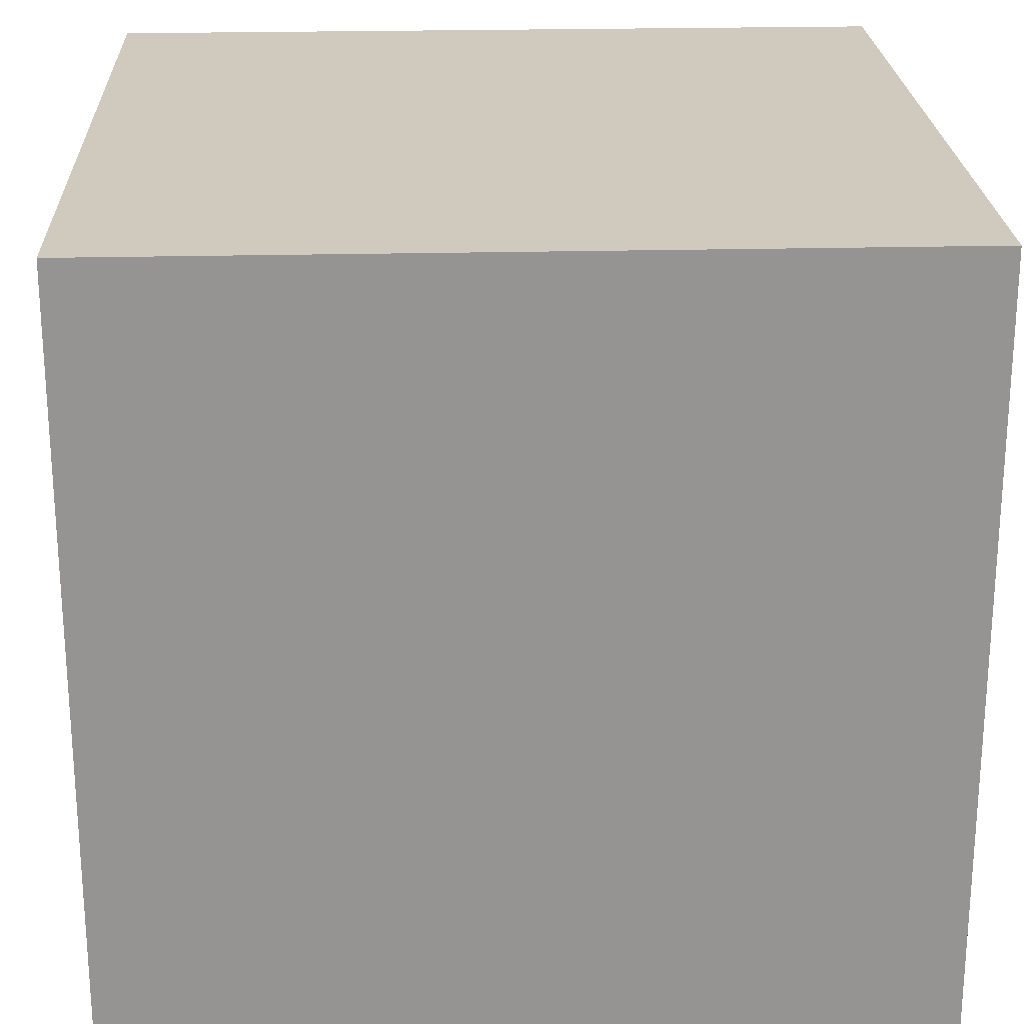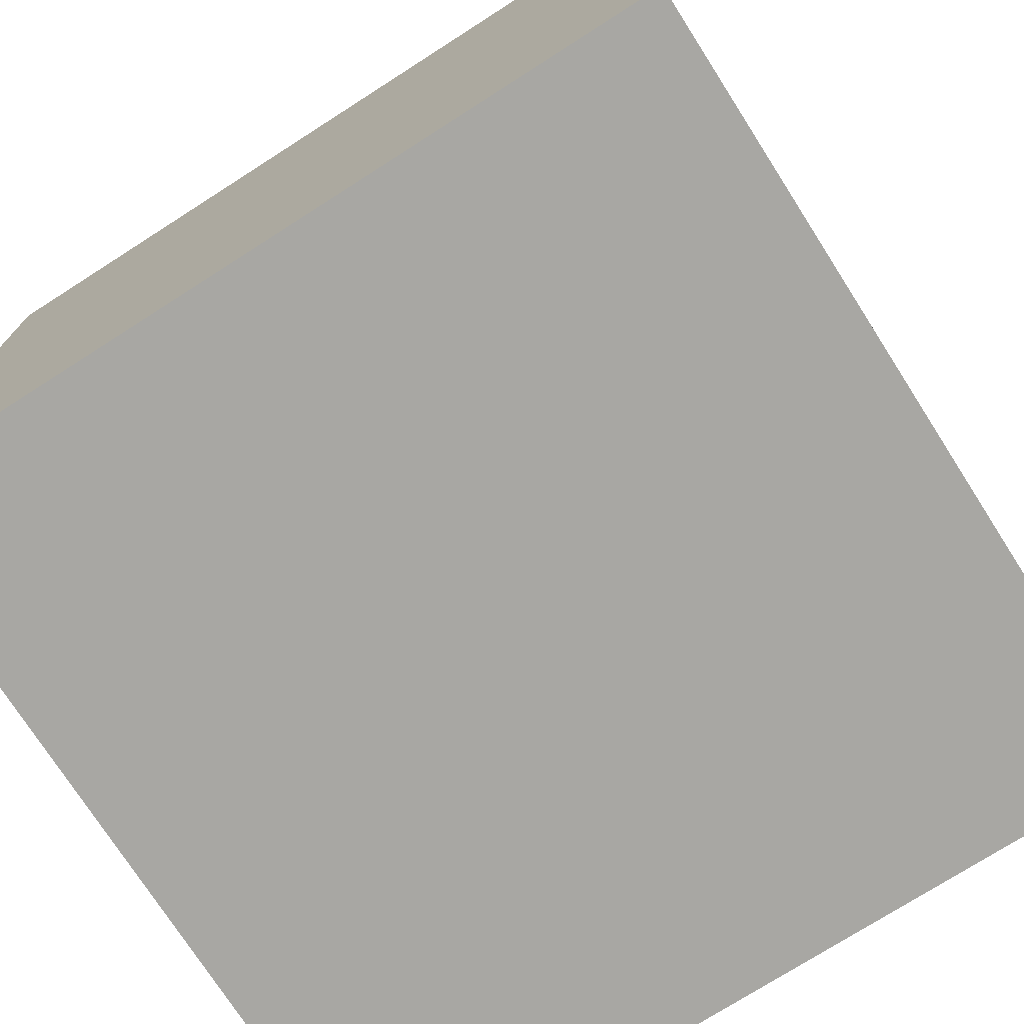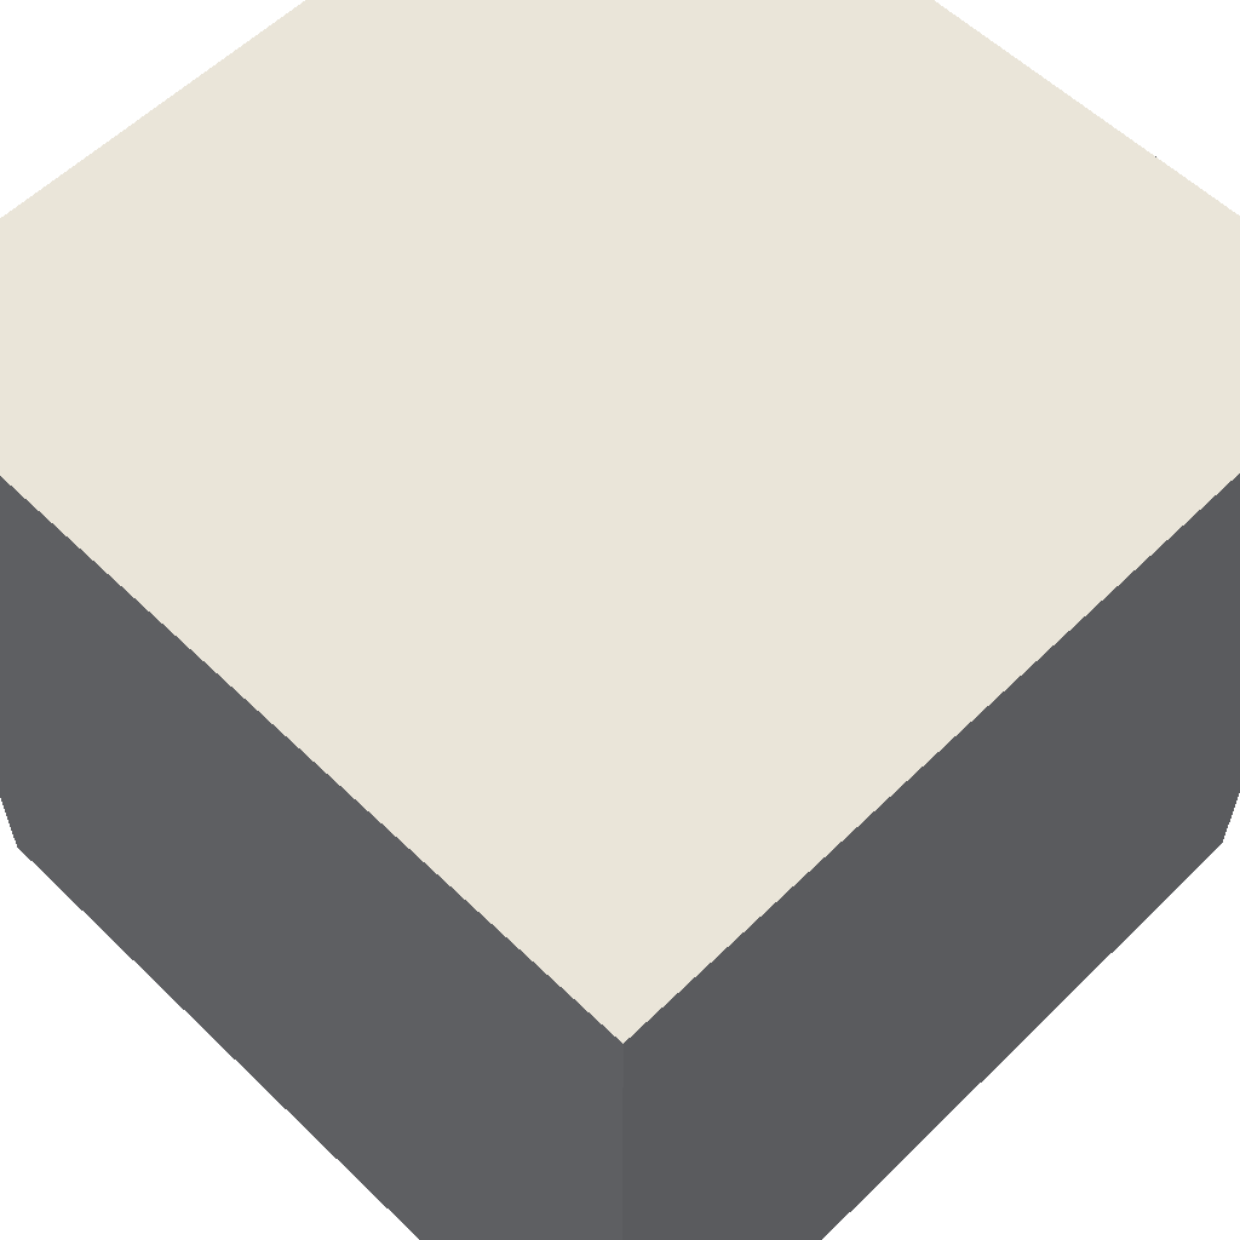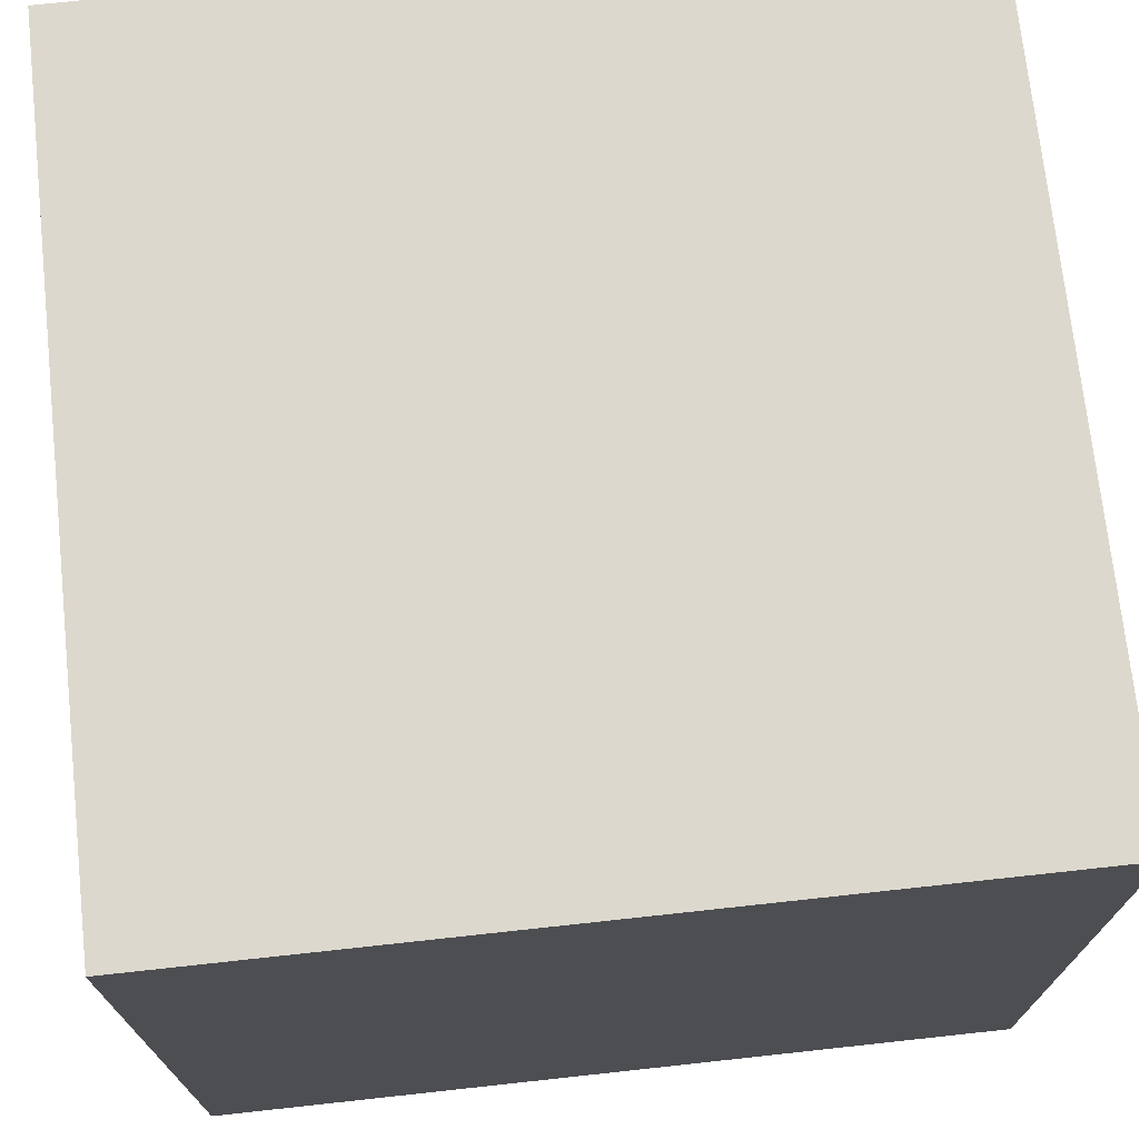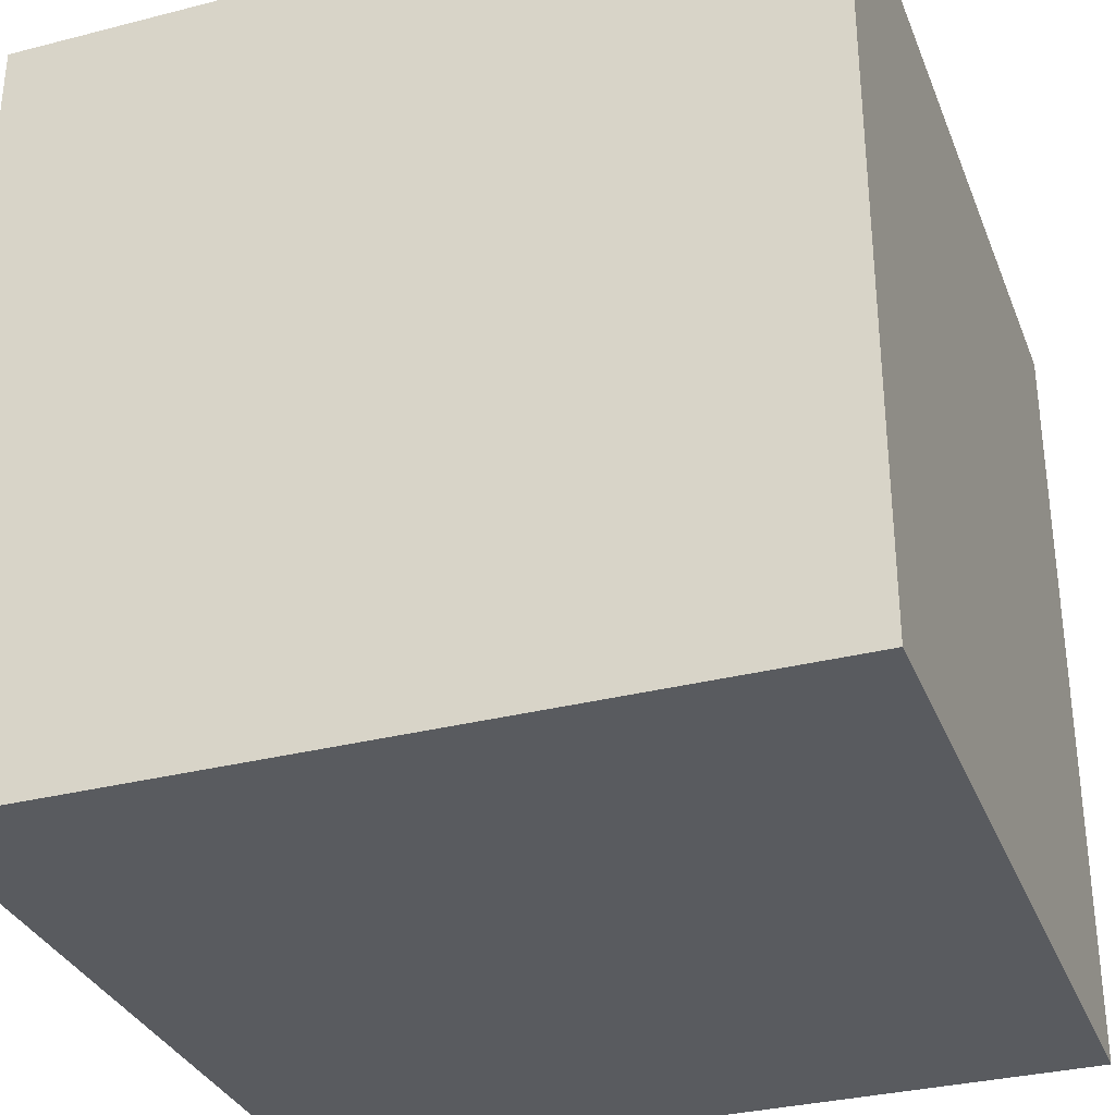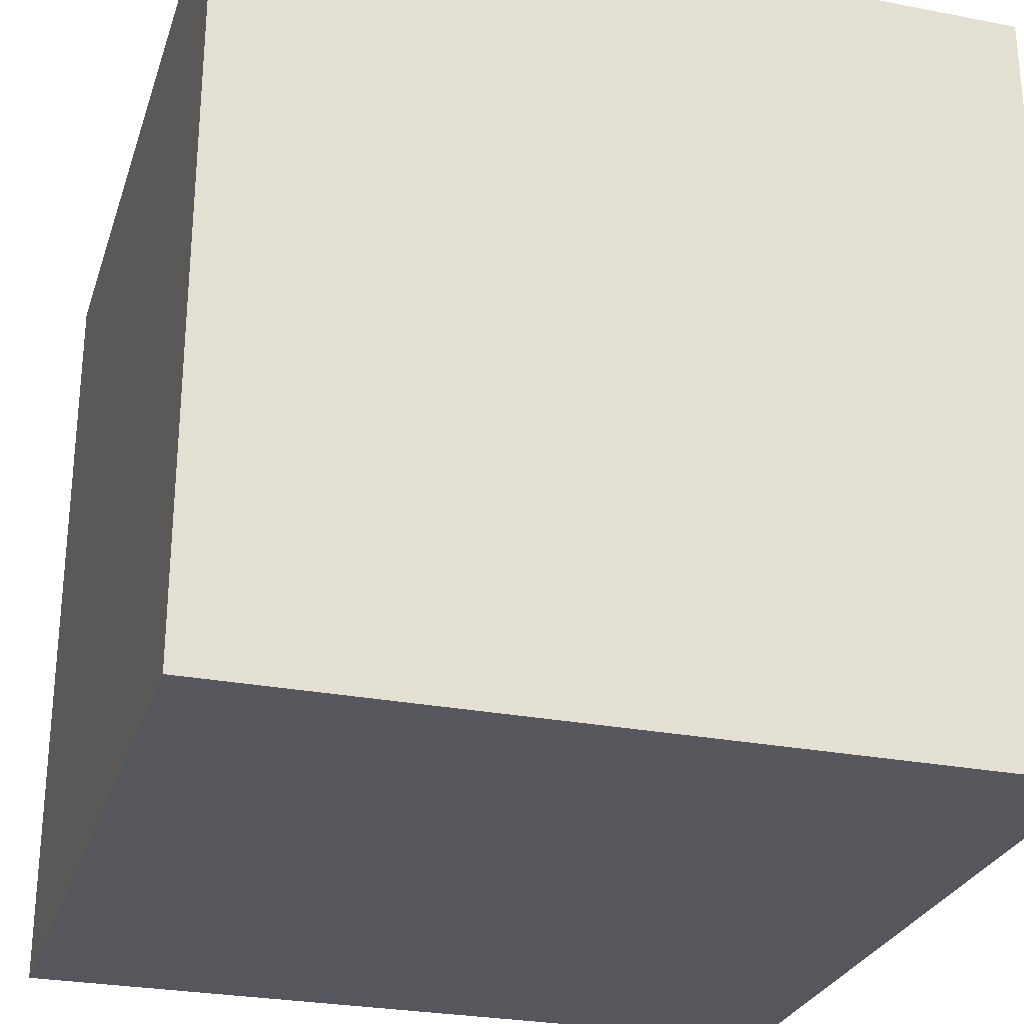
<metadata>
{"format":"obj","ext":"obj","renderer":"f3d","projection":"perspective","resolution":1024,"background":"white","views":[{"elev":23.1,"azim":177.6,"up":"+Y"},{"elev":-74.5,"azim":32.6,"up":"+Z"},{"elev":58.1,"azim":134.8,"up":"+Y"},{"elev":72.3,"azim":83.8,"up":"+Y"},{"elev":-32.5,"azim":-70.4,"up":"+Z"},{"elev":-27.5,"azim":-16.5,"up":"+Y"}]}
</metadata>
<code>
o Cube.001
v 1 1 -1
v -1 1 -1
v -1 1 1
v 1 1 1
v 1 -1 1
v -1 -1 1
v -1 -1 -1
v 1 -1 -1
f 1 2 3 4
f 5 4 3 6
f 6 3 2 7
f 7 8 5 6
f 8 1 4 5
f 7 2 1 8

</code>
